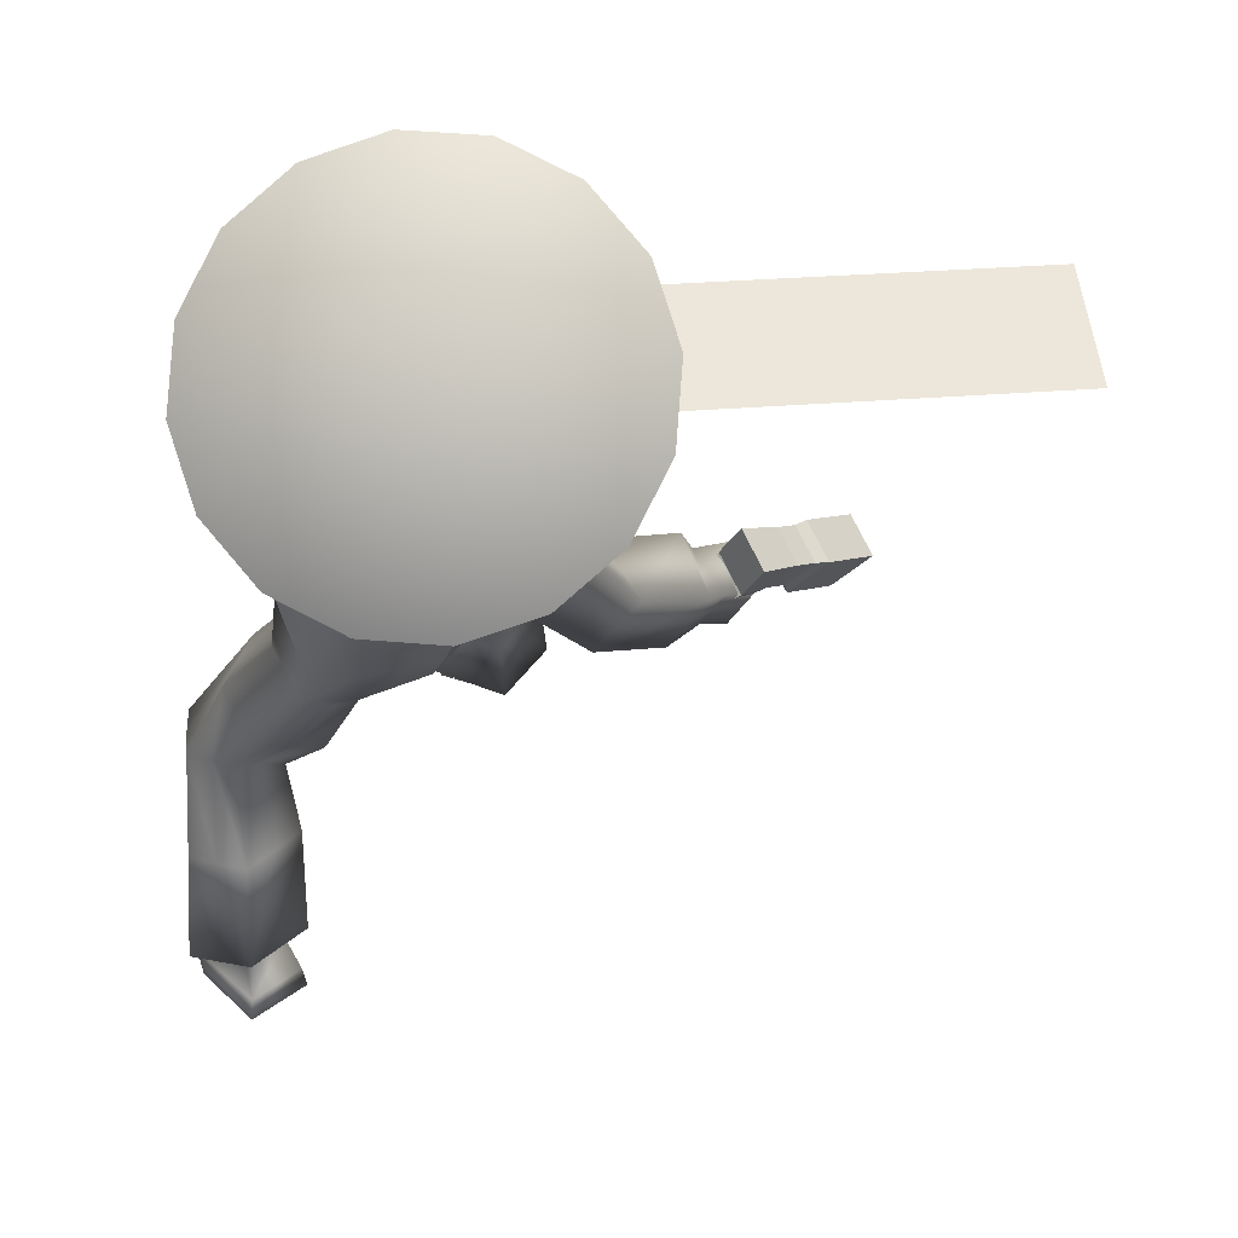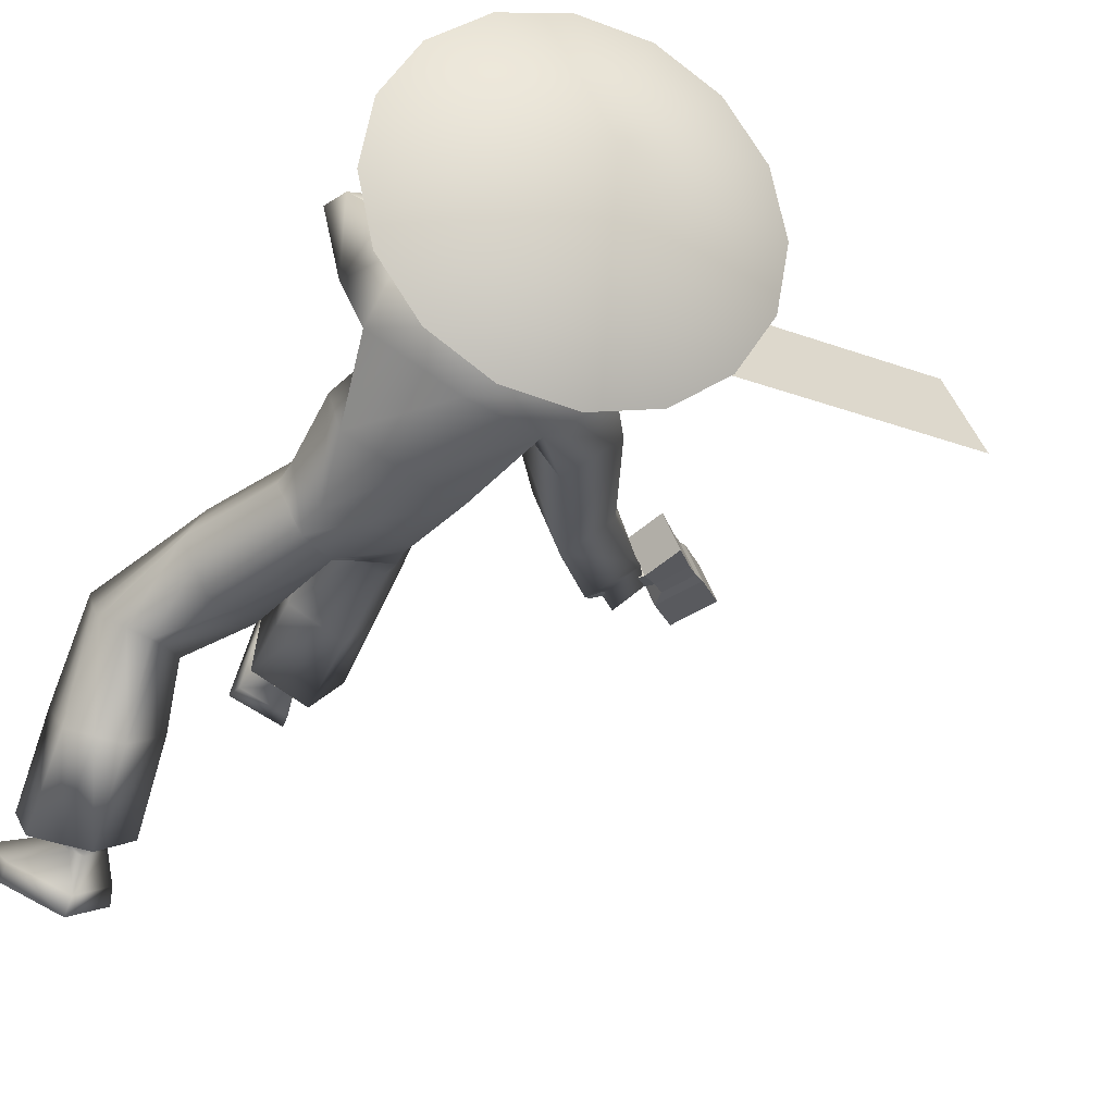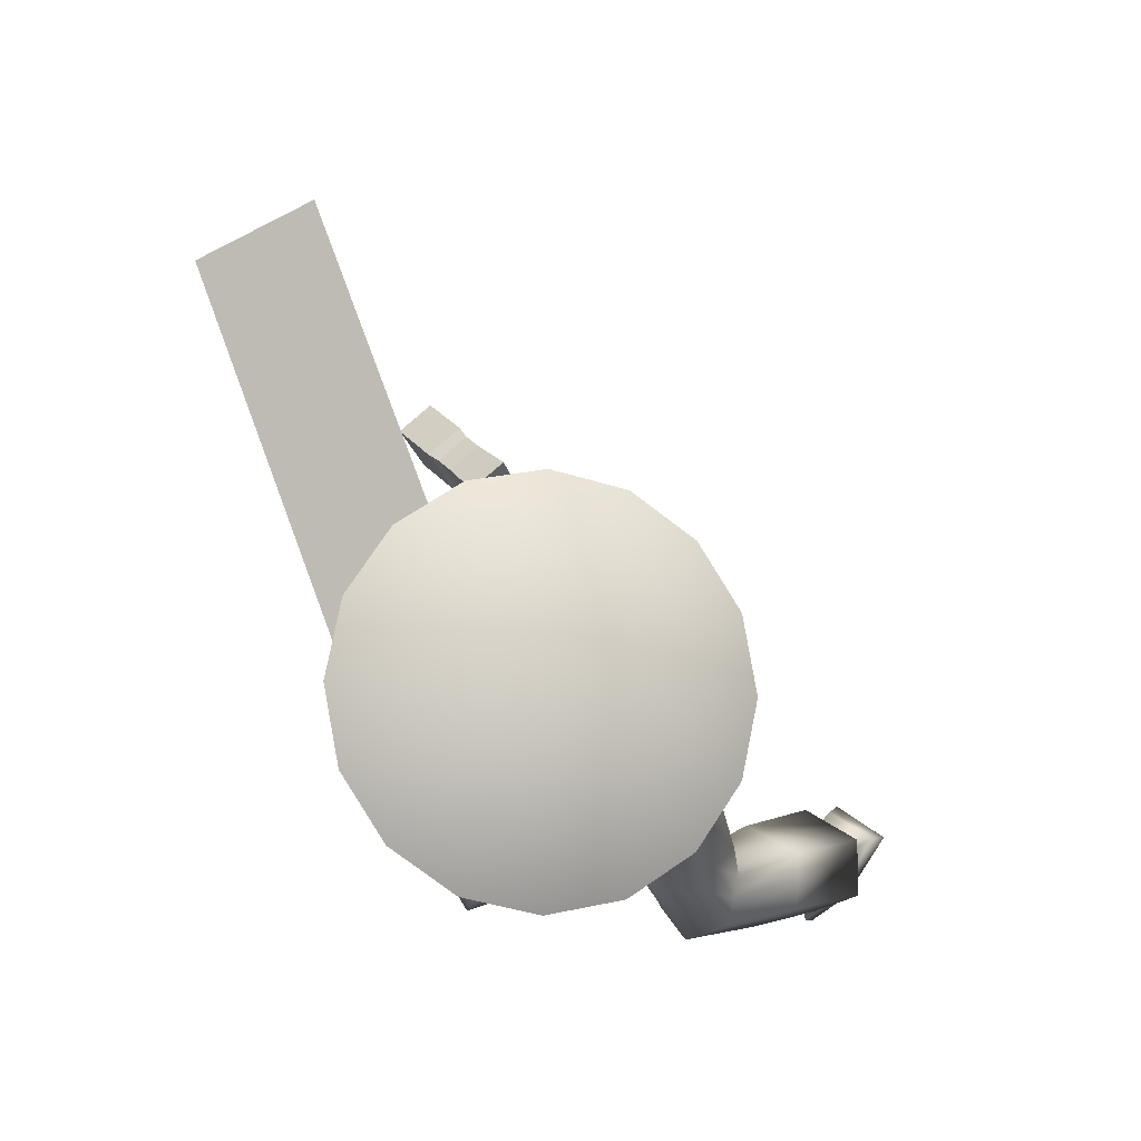
<metadata>
{"format":"obj","ext":"obj","renderer":"f3d","projection":"perspective","resolution":1024,"background":"white","views":[{"elev":-17.1,"azim":177.3,"up":"+Z"},{"elev":-38.2,"azim":153.1,"up":"+Z"},{"elev":79.1,"azim":74.5,"up":"+Y"}]}
</metadata>
<code>
o Sphere
v -1.222 12.9 1.605
v -1.51 12.7 1.522
v -1.704 12.39 1.469
v -1.774 12.04 1.455
v -1.712 11.45 1.485
v -1.526 10.8 1.555
v -1.243 10.36 1.65
v -0.9063 10.21 1.755
v -0.8834 12.97 1.707
v -0.5462 12.9 1.81
v -0.2614 12.69 1.901
v -0.0726 12.39 1.965
v -0.008383 12.03 1.991
v -0.08045 11.44 1.981
v -0.2772 10.79 1.934
v -0.5672 10.36 1.855
v -0.5939 12.89 1.876
v -0.3496 12.68 2.022
v -0.1878 12.37 2.122
v -0.1331 12.01 2.162
v -0.1957 11.42 2.139
v -0.3654 10.78 2.055
v -0.6149 10.35 1.92
v -0.6858 12.88 1.915
v -0.5194 12.67 2.095
v -0.4097 12.35 2.218
v -0.3732 11.99 2.265
v -0.4175 11.4 2.234
v -0.5352 10.76 2.128
v -0.7068 10.34 1.96
v -0.8078 12.88 1.923
v -0.745 12.66 2.11
v -0.7044 12.34 2.237
v -0.6922 11.98 2.286
v -0.7122 11.39 2.254
v -0.7607 10.76 2.143
v -0.8289 10.34 1.968
v -0.9415 12.88 1.899
v -0.992 12.65 2.064
v -1.027 12.34 2.177
v -1.041 11.97 2.222
v -1.035 11.39 2.194
v -1.008 10.75 2.097
v -0.9625 10.34 1.943
v -1.066 12.88 1.845
v -1.223 12.66 1.965
v -1.329 12.34 2.048
v -1.368 11.98 2.081
v -1.336 11.4 2.064
v -1.238 10.76 1.998
v -1.087 10.34 1.889
v -1.164 12.88 1.77
v -1.402 12.67 1.827
v -1.563 12.36 1.867
v -1.622 11.99 1.886
v -1.571 11.41 1.884
v -1.418 10.77 1.86
v -1.185 10.35 1.815
v -1.218 12.89 1.686
v -1.503 12.68 1.671
v -1.695 12.37 1.664
v -1.764 12.01 1.666
v -1.703 11.43 1.681
v -1.519 10.78 1.704
v -1.239 10.35 1.731
f 12 11 18 19
f 16 15 22 23
f 11 10 17 18
f 15 14 21 22
f 14 13 20 21
f 13 12 19 20
f 22 21 28 29
f 21 20 27 28
f 20 19 26 27
f 19 18 25 26
f 23 22 29 30
f 18 17 24 25
f 27 26 33 34
f 26 25 32 33
f 30 29 36 37
f 25 24 31 32
f 29 28 35 36
f 28 27 34 35
f 37 36 43 44
f 32 31 38 39
f 36 35 42 43
f 35 34 41 42
f 34 33 40 41
f 33 32 39 40
f 42 41 48 49
f 41 40 47 48
f 40 39 46 47
f 44 43 50 51
f 39 38 45 46
f 43 42 49 50
f 47 46 53 54
f 51 50 57 58
f 46 45 52 53
f 50 49 56 57
f 49 48 55 56
f 48 47 54 55
f 57 56 63 64
f 56 55 62 63
f 55 54 61 62
f 54 53 60 61
f 58 57 64 65
f 53 52 59 60
f 8 16 23
f 10 9 17
f 17 9 24
f 8 23 30
f 8 30 37
f 24 9 31
f 31 9 38
f 8 37 44
f 8 44 51
f 38 9 45
f 8 51 58
f 45 9 52
f 52 9 59
f 8 58 65
f 62 61 3 4
f 8 65 7
f 61 60 2 3
f 65 64 6 7
f 60 59 1 2
f 64 63 5 6
f 59 9 1
f 63 62 4 5
o Cone
v -0.000401 11.12 -1.391
v 0.9787 11.13 -0.8923
v 1.699 11.24 -0.07072
v 2.05 11.45 0.949
v 1.978 11.72 2.012
v -0.5606 13.44 0.7871
v 1.496 12.01 2.955
v 0.675 12.28 3.637
v -0.3586 12.48 3.952
v -1.448 12.58 3.852
v -2.427 12.57 3.354
v -3.147 12.45 2.532
v -3.498 12.24 1.513
v -3.427 11.97 0.4502
v -2.944 11.68 -0.4936
v -2.123 11.42 -1.175
v -1.09 11.22 -1.49
v 1.119 11.93 1.058
v 1.114 12.11 1.524
v -2.463 12.17 0.471
v -2.182 11.98 0.07421
v -0.4662 10.83 1.435
v -0.4775 10.87 1.604
v -1.159 10.89 1.405
v -1.083 10.84 1.256
v -0.3192 12.52 0.7208
v -0.4274 12.71 1.156
v -0.9385 12.73 1.01
v -0.7879 12.53 0.5748
f 81 71 82
f 66 71 67
f 80 71 81
f 79 71 80
f 78 71 79
f 77 71 78
f 76 71 77
f 75 71 76
f 74 71 75
f 73 71 74
f 72 71 73
f 70 71 72
f 69 71 70
f 68 71 69
f 82 71 66
f 67 71 68
f 85 86 90 89
f 83 84 88 87
f 89 90 87 88
f 86 85 93 94
f 84 83 91 92
o Cube.003
v -5.321 6.378 1.063
v -4.846 6.951 0.7857
v -4.971 5.975 0.8965
v -4.614 6.328 0.6788
v -5.074 6.384 1.565
v -4.57 6.958 1.348
v -4.725 5.981 1.398
v -4.337 6.335 1.241
v -4.118 5.557 0.6266
v -3.945 5.767 0.4849
v -3.986 5.561 0.8959
v -3.77 5.771 0.8409
v -5.576 6.104 1.192
v -5.226 5.701 1.025
v -5.329 6.11 1.693
v -4.98 5.707 1.527
v -5.77 5.958 1.251
v -5.284 5.397 1.019
v -5.494 5.964 1.814
v -5.008 5.404 1.581
v -6.42 5.258 1.579
v -5.934 4.697 1.347
v -6.144 5.265 2.141
v -5.658 4.704 1.909
f 96 98 97 95
f 101 97 103 105
f 102 100 99 101
f 100 96 95 99
f 99 95 107 109
f 100 102 98 96
f 104 106 105 103
f 102 101 105 106
f 98 102 106 104
f 97 98 104 103
f 108 110 114 112
f 97 101 110 108
f 101 99 109 110
f 95 97 108 107
f 113 111 115 117
f 107 108 112 111
f 109 107 111 113
f 110 109 113 114
f 115 116 118 117
f 114 113 117 118
f 112 114 118 116
f 111 112 116 115
o Cube.002
v -8.752 9.069 2.448
v 0.09267 9.371 1.663
v -8.562 8.402 4.333
v 0.2827 8.704 3.549
v -7.478 8.79 3.245
v -0.6863 9.022 2.642
f 122 120 119 121
l 123 124
o Cube
v 0.7258 6.874 -0.9135
v 0.7688 6.823 0.4621
v -0.6617 7.021 0.7739
v -0.8591 6.52 -0.3704
v 1.146 6.94 -0.2728
v 0.1022 6.457 -0.772
v 0.01287 6.345 0.8701
v -1.148 6.875 0.2908
v 1.756 4.117 -1.096
v 2.458 3.387 -0.0743
v 2.422 3.863 -0.795
v 1.151 3.565 -0.8512
v 1.307 3.445 0.225
v -1.711 3.988 2.759
v -1.627 3.982 1.287
v -0.8013 3.707 1.518
v -0.6162 4.178 2.513
v -2.054 3.942 1.965
v 0.3956 10.86 0.5104
v -0.2837 10.55 1.035
v -1.358 10.3 1.114
v -1.639 10.57 0.2299
v 0.226 10.65 0.989
v -0.5194 10.86 0.1919
v -0.7811 10.5 1.198
v -1.845 10.2 0.7645
v 1.479 8.825 2.967
v 0.8221 8.5 2.489
v 1.374 9.362 2.791
v 0.6838 9.172 2.773
v -2.721 7.439 -0.4182
v -2.258 7.525 0.4297
v -3.292 7.925 0.07695
v -2.793 7.958 0.8432
v -0.2606 9.223 3.464
v -0.2622 8.577 3.047
v -0.3181 9.566 2.614
v -0.246 8.808 2.187
v -3.677 6.295 -0.000919
v -3.309 6.343 0.7021
v -4.192 6.862 0.443
v -3.825 6.933 1.286
v 1.616 2.093 -3.273
v 2.505 1.151 -2.366
v 2.471 1.767 -3.071
v 0.8985 1.682 -2.652
v 1.564 0.9761 -1.972
v -1.922 0.8665 2.398
v -1.727 1.003 0.8374
v -0.7472 1.079 1.157
v -0.8927 0.9555 2.328
v -2.322 0.8943 1.555
v 0.651 7.317 -0.7987
v 0.6517 7.226 0.5241
v -0.8073 7.143 0.5889
v -0.8051 6.948 -0.5714
v 1.115 7.372 -0.1884
v 0.02726 7.246 -0.6994
v -0.1342 7.016 0.9155
v -1.179 7.225 0.03326
v 0.9013 8.444 -0.4176
v 0.5905 8.11 1.024
v -1.031 7.994 0.7376
v -0.9516 8.245 -0.7754
v 1.032 8.312 0.277
v -0.0694 8.332 -0.6518
v -0.3371 7.924 1.136
v -1.257 8.098 -0.1269
v 1.186 9.758 0.1208
v 0.21 9.258 1.188
v -0.8745 9.168 0.9546
v -1.32 9.705 -0.6131
v 0.4444 9.213 0.8601
v -0.1835 9.755 -0.445
v -0.4997 9.257 1.272
v -1.181 8.964 0.3861
v 1.07 10.66 0.7426
v -0.2219 10.23 1.175
v -1.524 9.788 1.268
v -2.1 10.23 -0.09253
v 0.09441 10.19 1.527
v -0.4289 10.9 -0.1175
v -0.7985 10.35 1.33
v -2.047 9.478 1.033
v 1.406 9.396 1.16
v 0.2837 9.148 1.165
v 1.171 10.24 1.648
v 0.01271 10.07 1.692
v -1.96 8.914 -0.4523
v -1.325 8.73 0.5663
v -2.638 9.392 0.1091
v -2.095 9.269 1.14
v -0.735 9.355 3.096
v -0.6987 8.657 2.8
v -0.7056 9.534 2.577
v -0.6484 8.867 2.287
v -4.109 6.215 0.3381
v -3.679 6.185 0.9633
v -4.409 6.586 0.6095
v -3.99 6.579 1.206
v -1.509 9.314 3.169
v -1.472 8.616 2.874
v -1.479 9.492 2.651
v -1.43 8.893 2.212
v -4.495 5.57 0.5391
v -4.066 5.54 1.164
v -4.796 5.941 0.8105
v -4.484 6.033 1.48
v 1.823 2.105 -2.897
v 2.347 1.55 -2.363
v 2.327 1.913 -2.778
v 1.401 1.863 -2.532
v 1.793 1.447 -2.131
v -1.893 1.18 2.104
v -1.778 1.247 1.185
v -1.201 1.289 1.375
v -1.287 1.228 2.062
v -2.128 1.19 1.606
v 1.583 1.614 -3.067
v 2.046 1.123 -2.595
v 1.771 1.484 -2.955
v 1.215 1.403 -2.749
v 1.54 1.059 -2.417
v -1.611 0.7426 2.134
v -1.506 0.7137 1.321
v -1.003 0.7551 1.483
v -1.077 0.7738 2.056
v -1.597 0.7184 1.56
v 1.635 1.413 -3.595
v 2.58 0.1253 -2.3
v 2.399 0.6146 -2.828
v 0.9993 1.091 -3.094
v 1.869 0.2774 -2.331
v -1.719 0.3076 3.219
v -1.703 0.2009 1.171
v -0.8648 0.2656 1.401
v -1.139 0.3221 2.782
v -1.886 0.2634 2.502
v 1.649 1.205 -3.826
v 2.605 -0.171 -2.431
v 2.392 0.3987 -3.045
v 0.9278 0.8527 -3.272
v 1.894 -0.01883 -2.462
v -1.716 0.01386 3.352
v -1.75 -0.1062 1.18
v -0.8082 -0.0344 1.423
v -1.136 0.02728 2.916
v -1.907 -0.04111 2.515
v -1.846 9.204 2.96
v -1.786 8.662 2.729
v -1.814 9.338 2.562
v -1.742 8.872 2.221
v -4.682 5.395 0.8615
v -4.332 5.397 1.338
v -4.906 5.686 1.069
v -4.644 5.783 1.579
v 0.2974 10.69 0.4179
v -0.2401 10.42 0.9688
v -1.234 10.24 1.018
v -1.399 10.49 0.2062
v 0.2124 10.54 0.8445
v -0.49 10.64 0.2051
v -0.7189 10.35 1.138
v -1.634 10.21 0.6778
v 0.00713 10.79 0.5369
v -0.2666 10.62 1.142
v -1.199 10.49 1.084
v -1.179 10.66 0.386
v 0.0545 10.76 0.9155
v -0.5665 10.74 0.4112
v -0.7356 10.56 1.214
v -1.44 10.56 0.7211
v -0.2711 10.93 0.6892
v -0.4248 11.01 1.177
v -0.9947 11.01 1.014
v -0.8809 10.92 0.5374
v -0.2029 10.94 0.9564
v -0.5649 10.92 0.5955
v -0.7896 10.91 1.38
v -1.108 10.91 0.7421
v -0.07562 11.27 0.6661
v -0.43 11.04 1.79
v -1.318 11.05 1.528
v -0.9949 11.29 0.392
v -0.04159 11.24 1.38
v -0.4964 11.3 0.4049
v -0.9119 10.71 1.796
v -1.417 11.26 0.9727
v 0.03735 11.5 0.6331
v -0.3925 11.3 1.987
v -1.452 11.32 1.67
v -1.061 11.52 0.3043
v 0.07728 11.45 1.487
v -0.4729 11.52 0.3397
v -0.9855 11.28 2.04
v -1.565 11.48 0.9953
v 0.09739 11.92 0.5265
v -0.3828 11.5 2.032
v -1.479 11.52 1.704
v -1.039 11.94 0.1863
v 0.1036 11.66 1.515
v -0.4316 11.95 0.2263
v -1.031 11.47 2.201
v -1.596 11.69 1.006
v 0.1007 12.36 0.6455
v -0.3035 12.29 1.914
v -1.415 12.33 1.437
v -1.093 12.38 0.2881
v 0.007414 12.42 1.575
v -0.4565 12.39 0.335
v -0.9606 12.26 2.012
v -1.524 12.45 1.116
v -1.219 11.3 1.855
v -0.689 11.29 2.013
v -1.255 11.49 1.953
v -0.707 11.49 2.117
v -0.417 11.41 1.981
v -1.425 11.42 1.68
v -0.9976 11.38 2.084
v -1.219 12.28 1.828
v -0.6636 12.26 2.067
v -1.432 11.87 1.57
v -1 11.8 2.117
v -0.3554 11.84 1.961
v -0.5418 11.82 2.078
v -1.347 11.84 1.786
v -0.7073 11.39 2.033
v -1.211 11.4 1.882
v -0.2499 12.59 0.964
v -0.2759 12.52 1.535
v -1.261 12.53 1.237
v -0.9679 12.61 0.7491
v -0.1584 12.6 1.305
v -0.6025 12.6 0.8354
v -0.865 12.48 1.705
v -1.232 12.62 0.9841
v -1.093 12.49 1.575
v -0.6068 12.48 1.735
v -0.7337 12.65 1.276
v 0.9587 6.886 0.07743
v -0.4239 6.384 -0.5047
v -0.2694 6.792 0.8822
v -1.01 6.687 -0.0143
v 0.9288 6.901 -0.6059
v 0.3859 6.617 -0.886
v 0.4057 6.56 0.6484
v -0.8824 6.995 0.5553
v 0.06519 6.421 0.01531
v 2.458 3.603 -0.4577
v 2.067 4.013 -0.9371
v 1.487 3.821 -0.9117
v 1.898 3.417 0.151
v 1.22 3.51 -0.3336
v 0.5718 4.922 -0.9747
v 0.6416 4.898 0.4683
v 1.412 5.299 -1.048
v 1.505 5.269 0.4029
v 1.864 5.367 -0.3216
v -1.218 3.874 1.448
v -1.155 4.134 2.676
v -1.829 3.981 1.617
v -1.896 3.937 2.364
v -0.7077 3.933 2.002
v -0.1593 5.502 1.745
v -0.4492 4.817 0.5423
v -1.352 5.098 0.5953
v -1.603 5.534 1.296
v -1.05 5.823 1.827
v 2.488 1.459 -2.718
v 2.043 1.93 -3.172
v 1.257 1.888 -2.963
v 2.034 1.064 -2.169
v 1.231 1.329 -2.312
v 0.9604 2.729 -1.548
v 1.6 2.054 -0.8566
v 2.515 2.224 -1.281
v 1.638 3.154 -2.176
v 2.44 2.817 -1.951
v -1.237 1.04 0.9981
v -1.407 0.9078 2.361
v -2.025 0.947 1.197
v -2.122 0.8817 1.977
v -0.8196 1.015 1.742
v -0.8365 2.469 2.53
v -0.7043 2.592 1.379
v -2.187 2.406 1.739
v -1.841 2.347 2.566
v -1.652 2.539 1.029
v -1.172 2.568 1.191
v -1.338 2.4 2.536
v -1.919 2.473 1.384
v -2.014 2.377 2.153
v -0.7655 2.526 1.936
v 2.478 2.52 -1.616
v 2.039 2.985 -2.064
v 1.287 2.952 -1.871
v 2.054 2.138 -1.088
v 1.268 2.399 -1.225
v -0.9103 4.951 0.5927
v -0.604 5.68 1.811
v -1.327 5.676 1.559
v -1.475 5.32 0.9428
v -0.3118 5.168 1.182
v 1.069 5.091 0.4314
v 1.634 5.337 -0.6859
v 1.685 5.317 0.0375
v 0.9893 5.107 -1.019
v 0.6084 4.909 -0.2524
f 147 205 201 143
f 125 369 130 182 177
f 144 202 205 147
f 130 365 128 180 182
f 212 154 153 211
f 212 210 152 154
f 130 182 183 131 372
f 432 377 137 379
f 431 380 133 375
f 430 373 135 382
f 429 374 133 380
f 428 376 134 381
f 427 387 140 389
f 426 385 142 391
f 425 386 138 392
f 424 384 141 388
f 423 389 140 383
f 129 181 178 126 364
f 146 204 208 150
f 125 177 181 129 368
f 150 208 203 145
f 145 203 207 149
f 132 184 180 128 367
f 149 207 202 144
f 127 179 184 132 371
f 215 213 155 157
f 146 148 206 204
f 131 183 179 127 366
f 215 157 158 216
f 148 143 201 206
f 126 178 183 131 370
f 214 156 155 213
f 152 160 162 154
f 157 165 166 158
f 209 211 153 151
f 209 151 152 210
f 214 216 158 156
f 159 217 218 160
f 153 161 159 151
f 154 162 161 153
f 151 159 160 152
f 163 221 223 165
f 156 164 163 155
f 158 166 164 156
f 155 163 165 157
f 422 397 171 399
f 421 396 168 400
f 420 401 167 395
f 419 394 167 401
f 418 393 169 402
f 417 407 174 409
f 416 406 172 411
f 415 405 176 410
f 414 404 175 408
f 413 409 174 403
f 177 182 190 185
f 181 189 186 178
f 177 185 189 181
f 184 192 188 180
f 179 187 192 184
f 183 191 187 179
f 178 186 191 183
f 182 180 188 190
f 187 195 200 192
f 191 199 195 187
f 186 194 199 191
f 190 188 196 198
f 185 190 198 193
f 189 197 194 186
f 185 193 197 189
f 192 200 196 188
f 194 202 207 199
f 198 196 204 206
f 193 198 206 201
f 205 212 211 201
f 204 215 216 208
f 199 207 203 195
f 201 211 209 193
f 193 209 210 197
f 196 213 215 204
f 200 214 213 196
f 205 197 210 212
f 218 226 228 220
f 160 218 220 162
f 161 219 217 159
f 162 220 219 161
f 224 232 230 222
f 165 223 224 166
f 164 222 221 163
f 166 224 222 164
f 226 274 276 228
f 219 227 225 217
f 220 228 227 219
f 217 225 226 218
f 230 278 277 229
f 221 229 231 223
f 223 231 232 224
f 222 230 229 221
f 170 236 237 171 397
f 171 237 234 168 396
f 170 395 167 233 236
f 169 235 233 167 394
f 168 234 235 169 393
f 175 241 240 174 407
f 176 242 238 172 406
f 173 239 242 176 405
f 172 238 241 175 404
f 173 403 174 240 239
f 241 251 250 240
f 236 246 247 237
f 242 252 248 238
f 237 247 244 234
f 239 249 252 242
f 236 233 243 246
f 238 248 251 241
f 235 245 243 233
f 239 240 250 249
f 234 244 245 235
f 249 259 262 252
f 246 243 253 256
f 248 258 261 251
f 245 255 253 243
f 249 250 260 259
f 244 254 255 245
f 251 261 260 250
f 246 256 257 247
f 252 262 258 248
f 247 257 254 244
f 259 269 272 262
f 256 253 263 266
f 258 268 271 261
f 255 265 263 253
f 259 260 270 269
f 254 264 265 255
f 261 271 270 260
f 256 266 267 257
f 262 272 268 258
f 257 267 264 254
f 273 275 276 274
f 227 275 273 225
f 228 276 275 227
f 225 273 274 226
f 278 280 279 277
f 232 280 278 230
f 229 277 279 231
f 231 279 280 232
f 143 281 285 147
f 150 288 284 146
f 145 283 288 150
f 149 287 283 145
f 144 282 287 149
f 148 146 284 286
f 143 148 286 281
f 147 285 282 144
f 281 289 293 285
f 288 296 292 284
f 283 291 296 288
f 287 295 291 283
f 282 290 295 287
f 286 284 292 294
f 281 286 294 289
f 285 293 290 282
f 292 296 304 300
f 296 291 299 304
f 291 295 303 299
f 295 290 298 303
f 294 292 300 302
f 289 294 302 297
f 290 293 301 298
f 293 289 297 301
f 269 270 271 268 272
f 264 267 266 263 265
f 304 299 307 312
f 299 303 311 307
f 303 298 306 311
f 302 300 308 310
f 297 302 310 305
f 298 301 309 306
f 301 297 305 309
f 300 304 312 308
f 311 306 314 338 319
f 310 308 316 318
f 305 310 318 313
f 306 309 317 314
f 309 305 313 317
f 308 312 320 316
f 312 307 315 320
f 307 311 319 337 315
f 313 318 326 321
f 314 317 325 322 341
f 317 313 321 325
f 316 320 328 324
f 320 315 342 323 328
f 352 343 327 339
f 351 341 322 340
f 318 316 324 326
f 325 321 329 333
f 324 328 336 332
f 328 323 346 331 336
f 350 347 335 344
f 349 348 330 345
f 326 324 332 334
f 321 326 334 329
f 322 325 333 330 348
f 347 349 345 335
f 327 340 349 347
f 340 322 348 349
f 346 350 344 331
f 323 339 350 346
f 339 327 347 350
f 343 351 340 327
f 319 338 351 343
f 338 314 341 351
f 342 352 339 323
f 315 337 352 342
f 337 319 343 352
f 194 197 205 202
f 200 195 203 208
f 216 214 200 208
f 335 345 362 359
f 334 332 356 358
f 329 334 358 353
f 330 333 357 354
f 345 330 354 362
f 333 329 353 357
f 344 335 359 361
f 332 336 360 356
f 336 331 355 360
f 331 344 361 355
f 359 362 363
f 358 356 363
f 353 358 363
f 354 357 363
f 362 354 363
f 357 353 363
f 361 359 363
f 356 360 363
f 360 355 363
f 355 361 363
f 412 413 403 173
f 139 383 413 412
f 383 140 409 413
f 384 414 408 141
f 138 411 414 384
f 411 172 404 414
f 385 415 410 142
f 139 412 415 385
f 412 173 405 415
f 386 416 411 138
f 142 410 416 386
f 410 176 406 416
f 387 417 409 140
f 141 408 417 387
f 408 175 407 417
f 373 418 402 135
f 134 400 418 373
f 400 168 393 418
f 374 419 401 133
f 135 402 419 374
f 402 169 394 419
f 398 420 395 170
f 136 375 420 398
f 375 133 401 420
f 376 421 400 134
f 137 399 421 376
f 399 171 396 421
f 377 422 399 137
f 136 398 422 377
f 398 170 397 422
f 390 423 383 139
f 128 365 423 390
f 365 130 389 423
f 366 424 388 131
f 127 392 424 366
f 392 138 384 424
f 371 425 392 127
f 132 391 425 371
f 391 142 386 425
f 367 426 391 132
f 128 390 426 367
f 390 139 385 426
f 372 427 389 130
f 131 388 427 372
f 388 141 387 427
f 370 428 381 126
f 131 379 428 370
f 379 137 376 428
f 368 429 380 125
f 129 382 429 368
f 382 135 374 429
f 364 430 382 129
f 126 381 430 364
f 381 134 373 430
f 378 431 375 136
f 130 369 431 378
f 369 125 380 431
f 372 432 379 131
f 130 378 432 372
f 378 136 377 432

</code>
